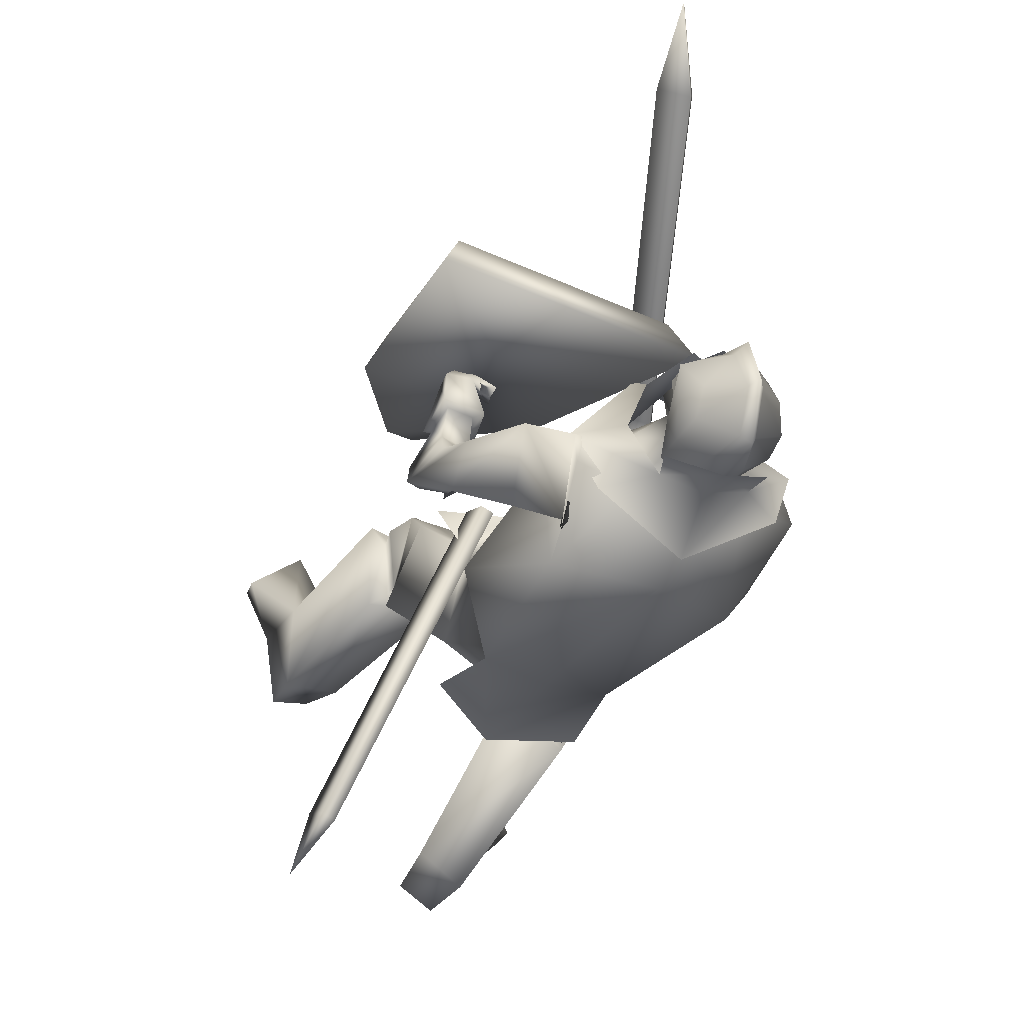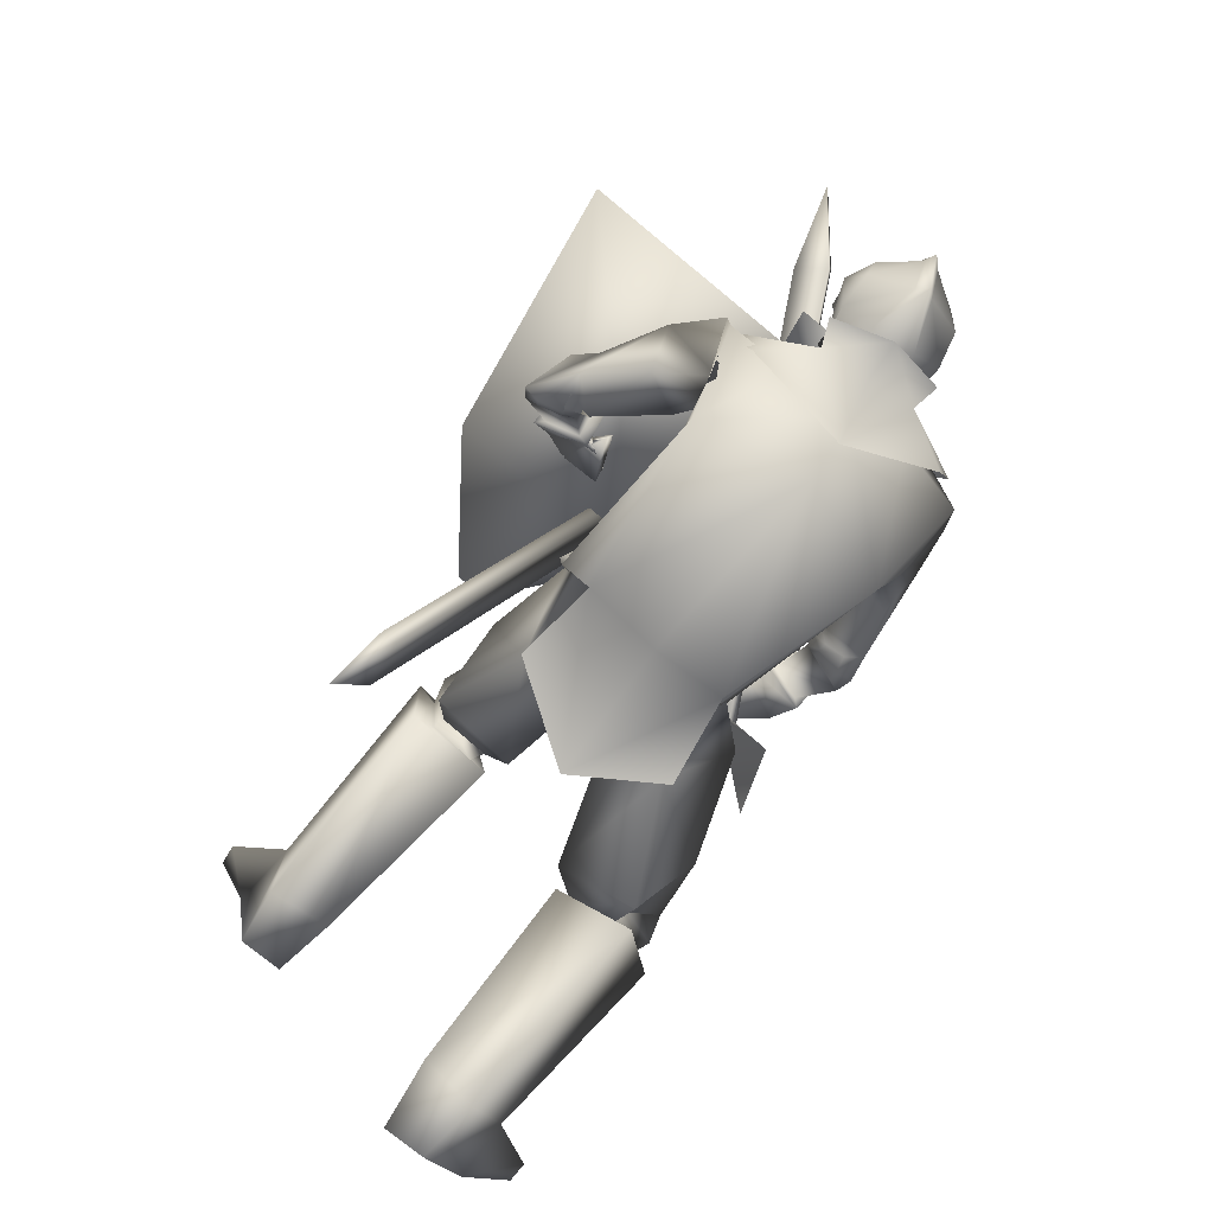
<metadata>
{"format":"obj","ext":"obj","renderer":"f3d","projection":"perspective","resolution":1024,"background":"white","views":[{"elev":-24.3,"azim":155.4,"up":"+Z"},{"elev":-71.4,"azim":146.7,"up":"+Z"}]}
</metadata>
<code>
o Knight_Cube.008
v 0.3484 -0.1611 0.424
v 0.3136 -0.1522 0.4881
v 0.02359 -0.1816 0.4584
v 0.004842 -0.196 0.3888
v 0.377 0.2684 0.4075
v 0.3361 0.228 0.4732
v -0.07051 0.1868 0.4316
v -0.1046 0.2196 0.3582
v 0.1696 -0.378 0.4148
v 0.1635 -0.3434 0.4807
v 0.207 -0.339 0.4852
v 0.2212 -0.3727 0.42
v -0.2929 -0.1646 0.3763
v -0.149 -0.2847 0.4636
v -0.2817 -0.1593 0.365
v -0.1377 -0.2794 0.4523
v -0.259 -0.1651 0.3849
v -0.1534 -0.2532 0.449
v -0.2703 -0.1704 0.3962
v -0.1647 -0.2585 0.4602
v -0.2328 -0.2101 0.4222
v -0.2108 -0.2284 0.4355
v -0.2151 -0.2017 0.4044
v -0.1931 -0.22 0.4178
v -0.224 -0.2278 0.3832
v -0.202 -0.2462 0.3965
v -0.2417 -0.2362 0.401
v -0.2197 -0.2545 0.4143
v -0.2618 -0.3394 0.2921
v -0.2398 -0.3577 0.3054
v -0.2802 -0.3481 0.3106
v -0.2583 -0.3664 0.3239
v -0.179 -0.1986 0.4562
v -0.2199 -0.1645 0.4314
v -0.1839 -0.2009 0.4611
v -0.2248 -0.1668 0.4363
v -0.01484 0.2742 0.8421
v -0.05957 0.3115 0.815
v -0.02031 0.2716 0.8476
v -0.06504 0.3089 0.8205
v 0.003903 0.4108 0.9242
v 0.001828 0.4098 0.9262
v -0.1288 0.3018 0.1784
v 0.001105 0.3018 0.1784
v -0.06385 0.2908 0.07085
v -0.1386 0.2962 0.1156
v 0.01091 0.2962 0.1156
v -0.09992 0.297 0.08517
v -0.02777 0.297 0.08517
v -0.06385 0.3808 0.2783
v -0.06385 0.355 0.07117
v -0.1481 0.3637 0.115
v 0.02038 0.3637 0.115
v -0.09992 0.3648 0.0855
v -0.02777 0.3648 0.0855
v -0.06385 0.4552 0.08514
v -0.1407 0.4178 0.131
v 0.01302 0.4178 0.131
v -0.07828 0.442 0.103
v -0.04942 0.442 0.103
v -0.06385 0.4904 0.1834
v -0.1319 0.4316 0.1829
v 0.004173 0.4316 0.1829
v -0.07704 0.4727 0.1738
v -0.05066 0.4727 0.1738
v -0.06385 0.4584 0.2626
v -0.145 0.3816 0.2412
v 0.01729 0.3816 0.2412
v -0.07789 0.4377 0.2457
v -0.04981 0.4377 0.2457
v -0.0631 0.285 0.2982
v -0.06459 0.3793 0.2851
v -0.1383 0.3388 0.2325
v 0.01057 0.3388 0.2325
v -0.1407 0.3813 0.2372
v 0.01302 0.3813 0.2372
v -0.1312 0.3404 0.1539
v 0.003511 0.3404 0.1539
v -0.1325 0.3818 0.1522
v 0.004812 0.3818 0.1522
v 0.01654 0.3006 0.08303
v -0.1442 0.3006 0.08303
v -0.06385 0.2986 0.0669
v 0.04487 0.2509 0.1871
v -0.1726 0.2509 0.1871
v -0.06385 0.2042 0.2991
v 0.0994 0.247 0.06589
v -0.2271 0.2469 0.06587
v 0.1403 0.2297 0.1609
v -0.268 0.2297 0.1609
v -0.06385 0.2171 -0.01748
v 0.04081 0.3091 0.2332
v -0.163 0.3114 0.2316
v -0.06202 0.2876 0.3262
v -0.06385 0.06746 0.3757
v 0.03018 0.3425 0.09451
v -0.1579 0.3425 0.09451
v -0.06385 0.3675 0.06812
v 0.08913 0.1427 0.1217
v -0.1992 0.0995 0.1085
v 0.1275 0.1955 0.02346
v -0.2451 0.1164 0.007569
v 0.1421 0.2538 0.1498
v -0.297 0.1729 0.1222
v 0.0818 0.2048 0.1759
v -0.2221 0.1722 0.1556
v 0.1659 -0.0607 0.3683
v -0.2395 -0.2382 0.4262
v 0.1674 -0.06558 0.3633
v -0.2352 -0.2374 0.4184
v 0.1551 -0.06648 0.3687
v -0.2347 -0.2528 0.4252
v 0.1563 -0.07083 0.3639
v -0.2306 -0.252 0.4181
v 0.1747 -0.06765 0.3805
v -0.242 -0.2533 0.3859
v 0.1924 -0.1123 0.4068
v -0.2717 -0.3158 0.3707
v 0.1982 -0.0866 0.4207
v -0.2833 -0.3015 0.3951
v 0.1718 -0.05749 0.3938
v -0.2521 -0.2537 0.4069
v 0.2081 -0.03684 0.2605
v -0.2538 -0.1884 0.2897
v 0.263 -0.04784 0.269
v -0.3024 -0.2066 0.2672
v 0.2555 -0.001429 0.2908
v -0.3168 -0.1725 0.3034
v 0.2083 -0.004876 0.2833
v -0.2716 -0.1684 0.3184
v 0.1374 -0.1876 0.122
v -0.2127 -0.258 0.02692
v 0.06647 -0.1776 0.0617
v -0.08538 -0.2153 0.05723
v 0.2746 0.04659 0.1068
v -0.2907 -0.07638 0.1344
v 0.2709 0.02103 0.108
v -0.2624 -0.07979 0.153
v 0.3002 -0.005069 0.1469
v -0.297 -0.1218 0.1628
v 0.2642 0.001912 0.1417
v -0.2652 -0.1102 0.1778
v 0.3079 0.005722 0.1262
v -0.2982 -0.1043 0.1456
v 0.2657 0.01127 0.1244
v -0.2619 -0.09481 0.1658
v 0.1324 0.09479 0.1244
v -0.2 0.04451 0.1331
v 0.2029 0.144 0.05801
v -0.2801 0.03097 0.06105
v 0.2016 0.1926 0.1847
v -0.3161 0.09839 0.1731
v 0.1568 0.1395 0.2001
v -0.251 0.08364 0.1979
v 0.1853 -0.06938 0.3707
v -0.2697 -0.2375 0.3807
v 0.2342 -0.08671 0.3773
v -0.3111 -0.2829 0.3574
v 0.2352 -0.05656 0.3873
v -0.32 -0.2638 0.3817
v 0.1868 -0.05425 0.3851
v -0.2804 -0.2336 0.4015
v 0.1606 -0.03944 0.349
v -0.1924 -0.2705 0.4013
v 0.1322 -0.1109 0.3736
v -0.2235 -0.344 0.3896
v 0.1521 -0.03038 0.365
v -0.2006 -0.2698 0.4198
v 0.1311 -0.0916 0.3943
v -0.2358 -0.331 0.4114
v 0.2949 -0.9492 0.2969
v -0.27 -0.9492 -0.1549
v 0.1979 -0.9492 0.3755
v -0.2124 -0.9492 -0.04412
v 0.1926 -0.9224 0.3789
v -0.2089 -0.9224 -0.03886
v 0.2952 -0.9211 0.3089
v -0.2751 -0.9211 -0.144
v 0.2347 -0.8497 0.07646
v -0.1205 -0.8039 -0.3027
v 0.1326 -0.8508 0.07519
v -0.03776 -0.8064 -0.2428
v 0.2293 -0.8442 0.2314
v -0.1992 -0.8625 -0.1867
v 0.1342 -0.8488 0.2027
v -0.1052 -0.8574 -0.1557
v 0.197 -0.5083 0.1279
v -0.2117 -0.5363 -0.09157
v 0.0558 -0.5319 0.1444
v -0.1055 -0.5765 -0.002879
v 0.192 -0.516 0.2865
v -0.2964 -0.6254 0.00923
v 0.07441 -0.5395 0.264
v -0.1861 -0.6433 0.05819
v 0.2311 -0.9415 0.07045
v -0.09681 -0.8946 -0.3309
v 0.1562 -0.9567 0.08199
v -0.03743 -0.9101 -0.2839
v 0.1599 -0.9553 0.1868
v -0.09649 -0.9474 -0.2036
v 0.2498 -0.9438 0.2022
v -0.1846 -0.9434 -0.2326
v 0.1249 -0.4509 0.2921
v -0.2654 -0.5783 0.08401
v 0.08225 -0.4625 0.2792
v -0.2219 -0.585 0.09739
v 0.1368 -0.5139 0.2718
v -0.2459 -0.6205 0.03546
v 0.1043 -0.5227 0.262
v -0.2127 -0.6256 0.04566
v 0.08573 -0.5004 0.2686
v -0.2082 -0.6115 0.0715
v 0.1401 -0.4858 0.2846
v -0.2634 -0.6029 0.05404
v 0.1565 -0.4852 0.1638
v -0.2072 -0.5386 -0.03292
v 0.06486 -0.5052 0.1651
v -0.1316 -0.5637 0.01653
v 0.1692 -0.4795 0.2695
v -0.279 -0.5874 0.02899
v 0.05872 -0.5065 0.2438
v -0.1715 -0.6061 0.06997
v 0.1582 -0.515 0.1538
v -0.1947 -0.5586 -0.05369
v 0.08343 -0.5319 0.1569
v -0.1339 -0.5807 -0.01232
v 0.08661 -0.5395 0.236
v -0.1795 -0.6278 0.0327
v 0.163 -0.5194 0.2568
v -0.256 -0.6153 0.006926
v 0.1824 -0.4582 0.1083
v -0.1991 -0.507 -0.0882
v 0.03768 -0.4934 0.1221
v -0.08962 -0.5481 0.007613
v 0.159 -0.3511 0.2327
v -0.2698 -0.447 0.04925
v 0.04249 -0.3798 0.2415
v -0.1779 -0.4833 0.1179
v 0.1523 -0.4957 0.1511
v -0.1945 -0.5579 -0.04886
v 0.06931 -0.5107 0.1552
v -0.1286 -0.5779 -5.6e-05
v 0.05854 -0.4561 0.2609
v -0.1949 -0.572 0.1035
v 0.1438 -0.4331 0.2829
v -0.2797 -0.5569 0.07421
v 0.01479 -0.2579 -0.1091
v 0.1346 -0.2902 -0.01398
v -0.115 -0.3116 -0.102
v 0.004595 -0.323 -0.06208
v 0.0301 -0.3506 0.01866
v -0.04441 -0.3869 -0.03258
v -0.02381 -0.2916 0.07018
v 0.007362 -0.2448 0.1339
v -0.1067 -0.3219 0.09882
v 0.1061 -0.1156 -0.08197
v -0.0999 -0.1399 -0.09442
v -0.009493 -0.1017 -0.08077
v 0.1319 -0.1408 0.03593
v -0.1433 -0.1854 0.01561
v -0.01801 -0.2103 0.08371
v 0.1913 -0.04128 0.2535
v -0.2351 -0.1881 0.2905
v 0.2766 -0.05813 0.2663
v -0.3106 -0.2161 0.2552
v 0.1917 0.00813 0.2884
v -0.2625 -0.1572 0.3346
v 0.2683 0.01392 0.2999
v -0.3358 -0.1633 0.3096
v 0.2431 0.02254 0.1284
v -0.2467 -0.08417 0.1834
v 0.3322 0.01106 0.132
v -0.3232 -0.1039 0.1405
v 0.2977 0.08028 0.1693
v -0.3257 -0.04779 0.206
v 0.2433 0.0722 0.1652
v -0.2748 -0.05376 0.2293
v 0.2404 0.007151 0.1552
v -0.2511 -0.1087 0.2018
v 0.3196 -0.01004 0.1696
v -0.3218 -0.1372 0.1707
v 0.2408 0.05483 0.1906
v -0.2783 -0.07959 0.2459
v 0.2901 0.0574 0.2027
v -0.3271 -0.08645 0.2332
v 0.229 0.02174 0.1438
v -0.2422 -0.06328 0.1736
v 0.2808 0.07803 0.0972
v -0.3123 -0.05656 0.1182
v 0.2442 0.04656 0.2011
v -0.2732 -0.0392 0.2245
v 0.2636 0.1019 0.1804
v -0.3179 -0.00973 0.1928
v 0.1679 -0.2518 0.2189
v -0.2839 -0.3481 0.0621
v 0.05864 -0.1625 0.1883
v -0.1927 -0.2598 0.1309
v 0.1704 -0.1571 0.1262
v -0.2461 -0.2287 0.01888
v 0.005105 -0.1491 -0.1208
v -0.0208 -0.2092 0.1017
v 0.1274 -0.1293 -0.09846
v -0.1144 -0.1569 -0.119
v 0.1498 -0.1707 0.07845
v -0.1612 -0.2246 0.05374
v 0.1551 -0.2614 -0.1056
v -0.118 -0.2902 -0.1639
v 0.02093 -0.3658 -0.1556
v 0.04316 0.2465 0.1673
v -0.1709 0.2465 0.1673
v 0.08552 0.01654 0.2083
v -0.1652 -0.02558 0.1958
v 0.03834 0.2492 0.07516
v -0.166 0.2492 0.07516
v 0.1311 0.136 -0.0261
v -0.2243 0.07626 -0.04385
v -0.06385 0.2377 0.2434
v -0.04199 -0.00492 0.2463
v -0.06385 0.2492 0.02661
v -0.05452 0.1571 -0.04796
v 0.1021 0.2203 0.183
v -0.2434 0.2257 0.1621
v 0.07734 0.1151 0.1411
v -0.1789 0.08398 0.1305
v 0.1396 0.2541 0.1027
v -0.2826 0.2089 0.08846
v 0.1374 0.1896 0.01066
v -0.2499 0.1061 -0.004433
v -0.06385 0.2782 0.09133
v -0.01428 0.3051 0.1493
v -0.1134 0.3051 0.1493
v -0.06385 0.359 0.08256
v 0.005527 0.3367 0.1519
v -0.1332 0.3367 0.1519
v 0.007613 0.4147 0.1369
v -0.1353 0.4147 0.1369
v -0.06385 0.4504 0.132
v -0.01521 0.2723 0.2073
v -0.1125 0.2723 0.2073
v -0.06385 0.2523 0.2289
v -0.01387 0.394 0.2443
v -0.1138 0.394 0.2443
v -0.06385 0.4082 0.2585
v -0.006143 0.2792 0.24
v -0.1216 0.2909 0.2401
v -0.06385 0.2515 0.2883
v 0.3423 -0.2539 -0.3744
v 0.3656 -0.2528 -0.3653
v 0.3615 -0.3266 -0.3457
v 0.3382 -0.3277 -0.3549
v 0.1258 -0.1005 0.1593
v 0.1491 -0.09933 0.1684
v 0.1451 -0.1731 0.188
v 0.1218 -0.1743 0.1789
v 0.3956 -0.3175 -0.4576
f 5 8 7
f 5 7 6
f 1 5 6
f 1 6 2
f 2 6 7
f 2 7 3
f 3 7 8
f 3 8 4
f 5 1 4
f 5 4 8
f 3 4 9
f 3 9 10
f 4 1 12
f 4 12 9
f 1 2 11
f 1 11 12
f 2 3 10
f 2 10 11
f 12 11 10
f 12 10 9
f 15 13 19
f 15 19 17
f 20 14 16
f 20 16 18
f 13 15 25
f 13 25 27
f 26 16 14
f 26 14 28
f 19 13 27
f 19 27 21
f 28 14 20
f 28 20 22
f 23 25 15
f 23 15 17
f 16 26 24
f 16 24 18
f 21 23 17
f 21 17 19
f 18 24 22
f 18 22 20
f 31 27 25
f 31 25 29
f 26 28 32
f 26 32 30
f 25 26 30
f 25 30 29
f 29 30 32
f 29 32 31
f 27 31 32
f 27 32 28
f 21 27 28
f 21 28 22
f 23 24 26
f 23 26 25
f 24 23 34
f 24 34 33
f 21 22 35
f 21 35 36
f 22 24 33
f 22 33 35
f 23 21 36
f 23 36 34
f 33 34 38
f 33 38 37
f 36 35 39
f 36 39 40
f 35 33 37
f 35 37 39
f 34 36 40
f 34 40 38
f 37 38 41
f 39 42 40
f 42 41 38
f 42 38 40
f 42 39 37
f 42 37 41
f 43 67 52
f 43 52 46
f 53 68 44
f 53 44 47
f 48 54 51
f 48 51 45
f 51 55 49
f 51 49 45
f 46 52 54
f 46 54 48
f 55 53 47
f 55 47 49
f 57 52 67
f 57 67 62
f 68 53 58
f 68 58 63
f 50 66 69
f 50 69 67
f 70 66 50
f 70 50 68
f 54 59 56
f 54 56 51
f 56 60 55
f 56 55 51
f 52 57 59
f 52 59 54
f 60 58 53
f 60 53 55
f 59 64 61
f 59 61 56
f 61 65 60
f 61 60 56
f 57 62 64
f 57 64 59
f 65 63 58
f 65 58 60
f 64 69 66
f 64 66 61
f 66 70 65
f 66 65 61
f 62 67 69
f 62 69 64
f 70 68 63
f 70 63 65
f 73 71 72
f 73 72 75
f 72 71 74
f 72 74 76
f 75 79 77
f 75 77 73
f 78 80 76
f 78 76 74
f 81 84 89
f 81 89 87
f 90 85 82
f 90 82 88
f 81 87 91
f 81 91 83
f 91 88 82
f 91 82 83
f 86 84 92
f 86 92 94
f 93 85 86
f 93 86 94
f 84 86 95
f 84 95 89
f 95 86 85
f 95 85 90
f 81 83 98
f 81 98 96
f 98 83 82
f 98 82 97
f 327 101 99
f 327 99 323
f 100 102 328
f 100 328 324
f 323 99 105
f 323 105 321
f 106 100 324
f 106 324 322
f 325 321 105
f 325 105 103
f 106 322 326
f 106 326 104
f 327 325 103
f 327 103 101
f 104 326 328
f 104 328 102
f 149 147 99
f 149 99 101
f 100 148 150
f 100 150 102
f 147 153 105
f 147 105 99
f 106 154 148
f 106 148 100
f 151 149 101
f 151 101 103
f 102 150 152
f 102 152 104
f 153 151 103
f 153 103 105
f 104 152 154
f 104 154 106
f 320 315 302
f 320 302 300
f 303 316 320
f 303 320 300
f 315 311 304
f 315 304 302
f 305 312 316
f 305 316 303
f 318 301 304
f 318 304 311
f 305 301 318
f 305 318 312
f 302 256 258
f 302 258 300
f 258 257 303
f 258 303 300
f 304 259 256
f 304 256 302
f 257 260 305
f 257 305 303
f 304 133 259
f 260 134 305
f 304 301 261
f 304 261 133
f 261 301 305
f 261 305 134
f 308 300 302
f 308 302 306
f 303 300 308
f 303 308 307
f 304 301 296
f 304 296 298
f 297 301 305
f 297 305 299
f 109 113 111
f 109 111 107
f 112 114 110
f 112 110 108
f 161 155 109
f 161 109 107
f 110 156 162
f 110 162 108
f 121 161 107
f 121 107 111
f 108 162 122
f 108 122 112
f 155 115 113
f 155 113 109
f 114 116 156
f 114 156 110
f 115 121 111
f 115 111 113
f 112 122 116
f 112 116 114
f 117 165 163
f 117 163 115
f 164 166 118
f 164 118 116
f 157 117 115
f 157 115 155
f 116 118 158
f 116 158 156
f 115 163 167
f 115 167 121
f 168 164 116
f 168 116 122
f 119 169 165
f 119 165 117
f 166 170 120
f 166 120 118
f 159 119 117
f 159 117 157
f 118 120 160
f 118 160 158
f 121 167 169
f 121 169 119
f 170 168 122
f 170 122 120
f 161 121 119
f 161 119 159
f 120 122 162
f 120 162 160
f 266 262 155
f 266 155 161
f 156 263 267
f 156 267 162
f 125 264 262
f 125 262 123
f 263 265 126
f 263 126 124
f 280 125 123
f 280 123 278
f 124 126 281
f 124 281 279
f 123 262 266
f 123 266 129
f 267 263 124
f 267 124 130
f 278 123 129
f 278 129 282
f 130 124 279
f 130 279 283
f 127 268 264
f 127 264 125
f 265 269 128
f 265 128 126
f 284 127 125
f 284 125 280
f 126 128 285
f 126 285 281
f 129 266 268
f 129 268 127
f 269 267 130
f 269 130 128
f 282 129 127
f 282 127 284
f 128 130 283
f 128 283 285
f 248 131 235
f 248 235 231
f 236 132 249
f 236 249 232
f 259 131 248
f 259 248 256
f 249 132 260
f 249 260 257
f 259 133 254
f 259 254 131
f 255 134 260
f 255 260 132
f 254 237 235
f 254 235 131
f 236 238 255
f 236 255 132
f 261 253 254
f 261 254 133
f 255 253 261
f 255 261 134
f 143 139 141
f 143 141 145
f 142 140 144
f 142 144 146
f 135 143 145
f 135 145 137
f 146 144 136
f 146 136 138
f 286 288 135
f 286 135 137
f 136 289 287
f 136 287 138
f 280 278 141
f 280 141 139
f 142 279 281
f 142 281 140
f 288 272 143
f 288 143 135
f 144 273 289
f 144 289 136
f 272 280 139
f 272 139 143
f 140 281 273
f 140 273 144
f 278 270 145
f 278 145 141
f 146 271 279
f 146 279 142
f 270 286 137
f 270 137 145
f 138 287 271
f 138 271 146
f 284 280 272
f 284 272 274
f 273 281 285
f 273 285 275
f 292 274 272
f 292 272 288
f 273 275 293
f 273 293 289
f 149 288 286
f 149 286 147
f 287 289 150
f 287 150 148
f 147 286 290
f 147 290 153
f 291 287 148
f 291 148 154
f 151 292 288
f 151 288 149
f 289 293 152
f 289 152 150
f 153 290 292
f 153 292 151
f 293 291 154
f 293 154 152
f 264 157 155
f 264 155 262
f 156 158 265
f 156 265 263
f 268 159 157
f 268 157 264
f 158 160 269
f 158 269 265
f 266 161 159
f 266 159 268
f 160 162 267
f 160 267 269
f 169 167 163
f 169 163 165
f 164 168 170
f 164 170 166
f 175 173 171
f 175 171 177
f 172 174 176
f 172 176 178
f 199 201 171
f 199 171 173
f 172 202 200
f 172 200 174
f 185 199 173
f 185 173 175
f 174 200 186
f 174 186 176
f 201 183 177
f 201 177 171
f 178 184 202
f 178 202 172
f 183 185 175
f 183 175 177
f 176 186 184
f 176 184 178
f 183 201 195
f 183 195 179
f 196 202 184
f 196 184 180
f 191 183 179
f 191 179 187
f 180 184 192
f 180 192 188
f 179 195 197
f 179 197 181
f 198 196 180
f 198 180 182
f 187 179 181
f 187 181 189
f 182 180 188
f 182 188 190
f 181 197 199
f 181 199 185
f 200 198 182
f 200 182 186
f 189 181 185
f 189 185 193
f 186 182 190
f 186 190 194
f 193 185 183
f 193 183 191
f 184 186 194
f 184 194 192
f 201 199 197
f 201 197 195
f 198 200 202
f 198 202 196
f 229 191 187
f 229 187 223
f 188 192 230
f 188 230 224
f 223 187 189
f 223 189 225
f 190 188 224
f 190 224 226
f 225 189 193
f 225 193 227
f 194 190 226
f 194 226 228
f 227 193 191
f 227 191 229
f 192 194 228
f 192 228 230
f 211 209 207
f 211 207 213
f 208 210 212
f 208 212 214
f 205 211 213
f 205 213 203
f 214 212 206
f 214 206 204
f 245 243 205
f 245 205 203
f 206 244 246
f 206 246 204
f 227 229 207
f 227 207 209
f 208 230 228
f 208 228 210
f 221 227 209
f 221 209 211
f 210 228 222
f 210 222 212
f 243 221 211
f 243 211 205
f 212 222 244
f 212 244 206
f 229 219 213
f 229 213 207
f 214 220 230
f 214 230 208
f 219 245 203
f 219 203 213
f 204 246 220
f 204 220 214
f 219 229 223
f 219 223 215
f 224 230 220
f 224 220 216
f 245 219 215
f 245 215 239
f 216 220 246
f 216 246 240
f 215 223 225
f 215 225 217
f 226 224 216
f 226 216 218
f 239 215 217
f 239 217 241
f 218 216 240
f 218 240 242
f 217 225 227
f 217 227 221
f 228 226 218
f 228 218 222
f 241 217 221
f 241 221 243
f 222 218 242
f 222 242 244
f 235 245 239
f 235 239 231
f 240 246 236
f 240 236 232
f 231 239 241
f 231 241 233
f 242 240 232
f 242 232 234
f 248 231 233
f 248 233 251
f 234 232 249
f 234 249 252
f 233 241 243
f 233 243 237
f 244 242 234
f 244 234 238
f 251 233 237
f 251 237 254
f 238 234 252
f 238 252 255
f 237 243 245
f 237 245 235
f 246 244 238
f 246 238 236
f 248 251 250
f 248 250 247
f 250 252 249
f 250 249 247
f 256 248 247
f 256 247 258
f 247 249 257
f 247 257 258
f 254 253 250
f 254 250 251
f 250 253 255
f 250 255 252
f 270 278 282
f 270 282 276
f 283 279 271
f 283 271 277
f 286 270 276
f 286 276 290
f 277 271 287
f 277 287 291
f 276 282 284
f 276 284 274
f 285 283 277
f 285 277 275
f 290 276 274
f 290 274 292
f 275 277 291
f 275 291 293
f 298 296 294
f 295 297 299
f 311 309 317
f 311 317 318
f 317 310 312
f 317 312 318
f 315 320 319
f 315 319 313
f 319 320 316
f 319 316 314
f 309 311 323
f 309 323 321
f 324 312 310
f 324 310 322
f 325 327 315
f 325 315 313
f 316 328 326
f 316 326 314
f 327 323 311
f 327 311 315
f 312 324 328
f 312 328 316
f 313 309 321
f 313 321 325
f 322 310 314
f 322 314 326
f 344 338 330
f 344 330 333
f 331 339 345
f 331 345 334
f 329 332 333
f 329 333 330
f 334 332 329
f 334 329 331
f 344 333 335
f 344 335 341
f 336 334 345
f 336 345 342
f 335 333 332
f 335 332 337
f 332 334 336
f 332 336 337
f 341 335 337
f 341 337 343
f 337 336 342
f 337 342 343
f 346 340 338
f 346 338 344
f 339 340 346
f 339 346 345
f 344 341 343
f 344 343 346
f 343 342 345
f 343 345 346
f 309 313 330
f 309 330 338
f 331 314 310
f 331 310 339
f 313 319 329
f 313 329 330
f 329 319 314
f 329 314 331
f 309 338 340
f 309 340 317
f 340 339 310
f 340 310 317
f 347 355 350
f 355 347 348
f 355 348 349
f 355 349 350
f 351 354 353
f 351 353 352
f 347 351 352
f 347 352 348
f 348 352 353
f 348 353 349
f 349 353 354
f 349 354 350
f 351 347 350
f 351 350 354

</code>
